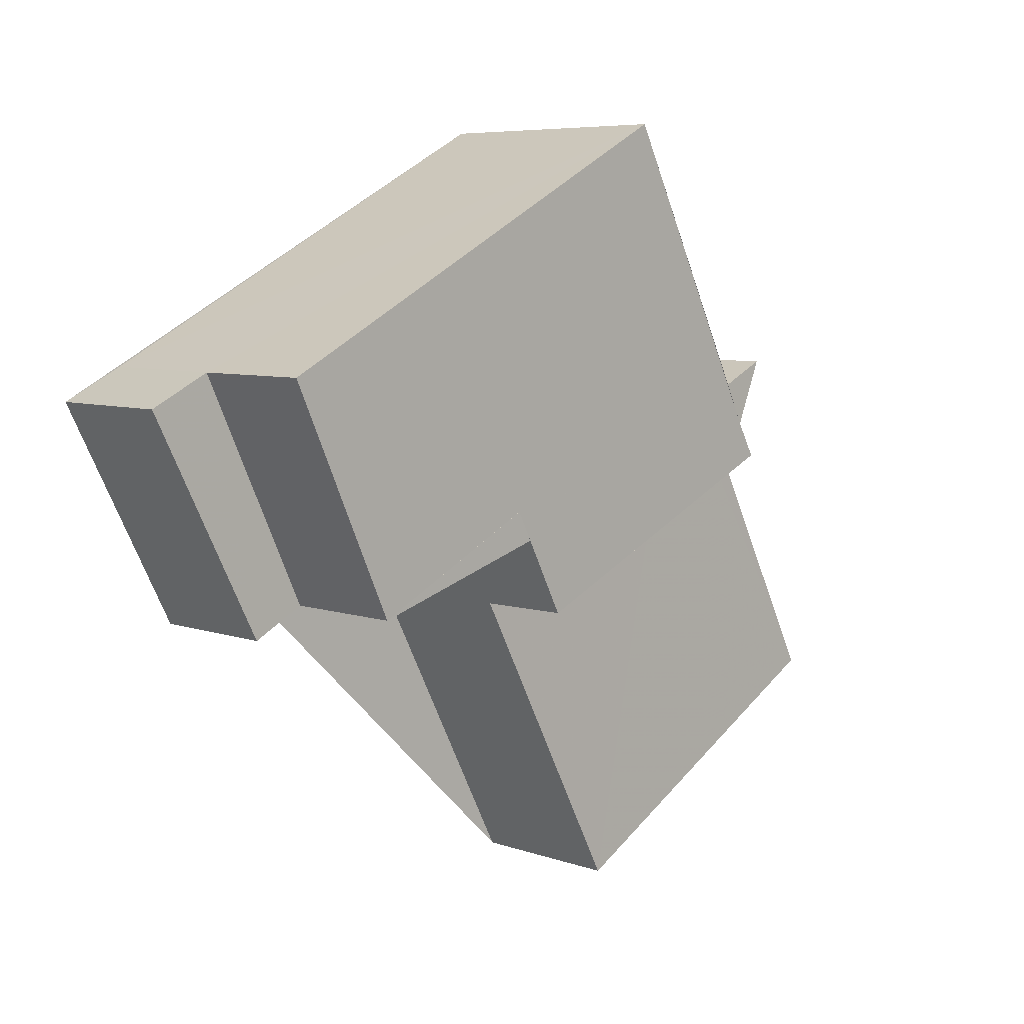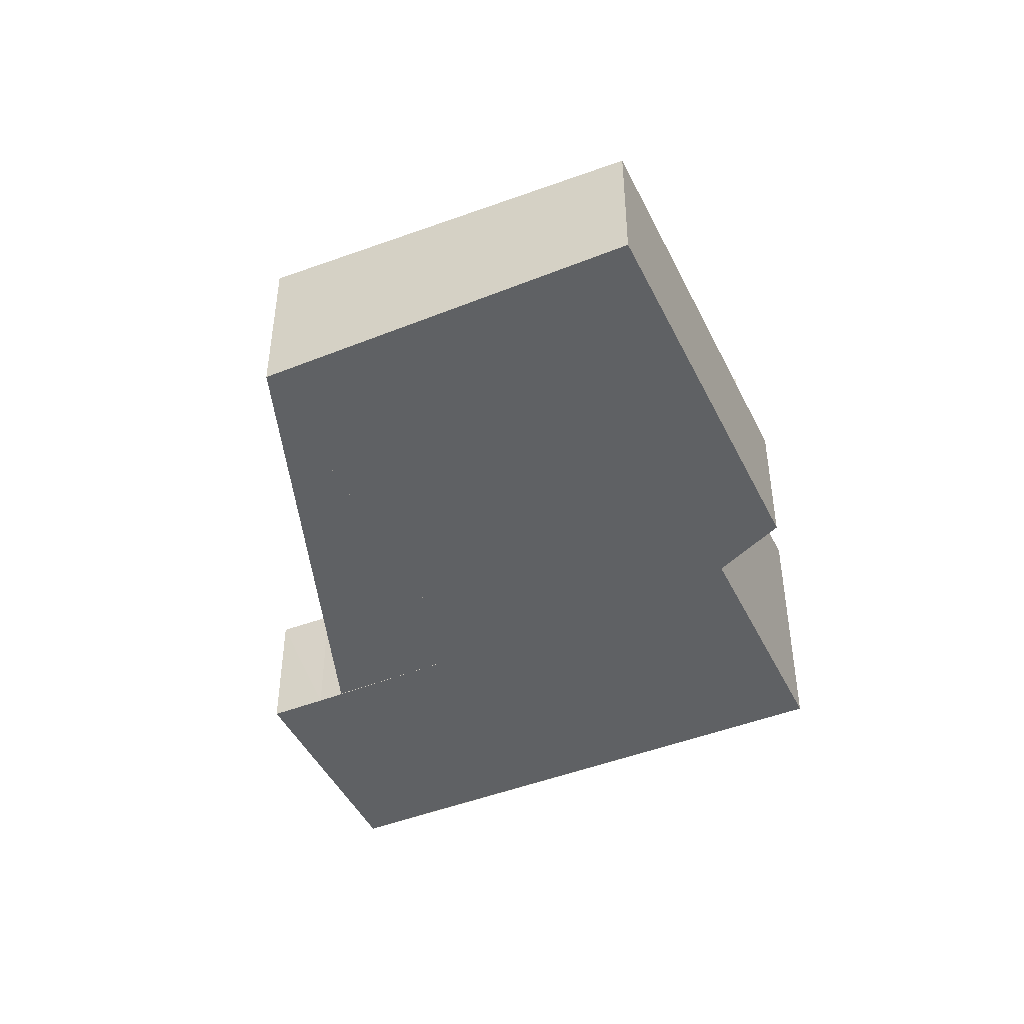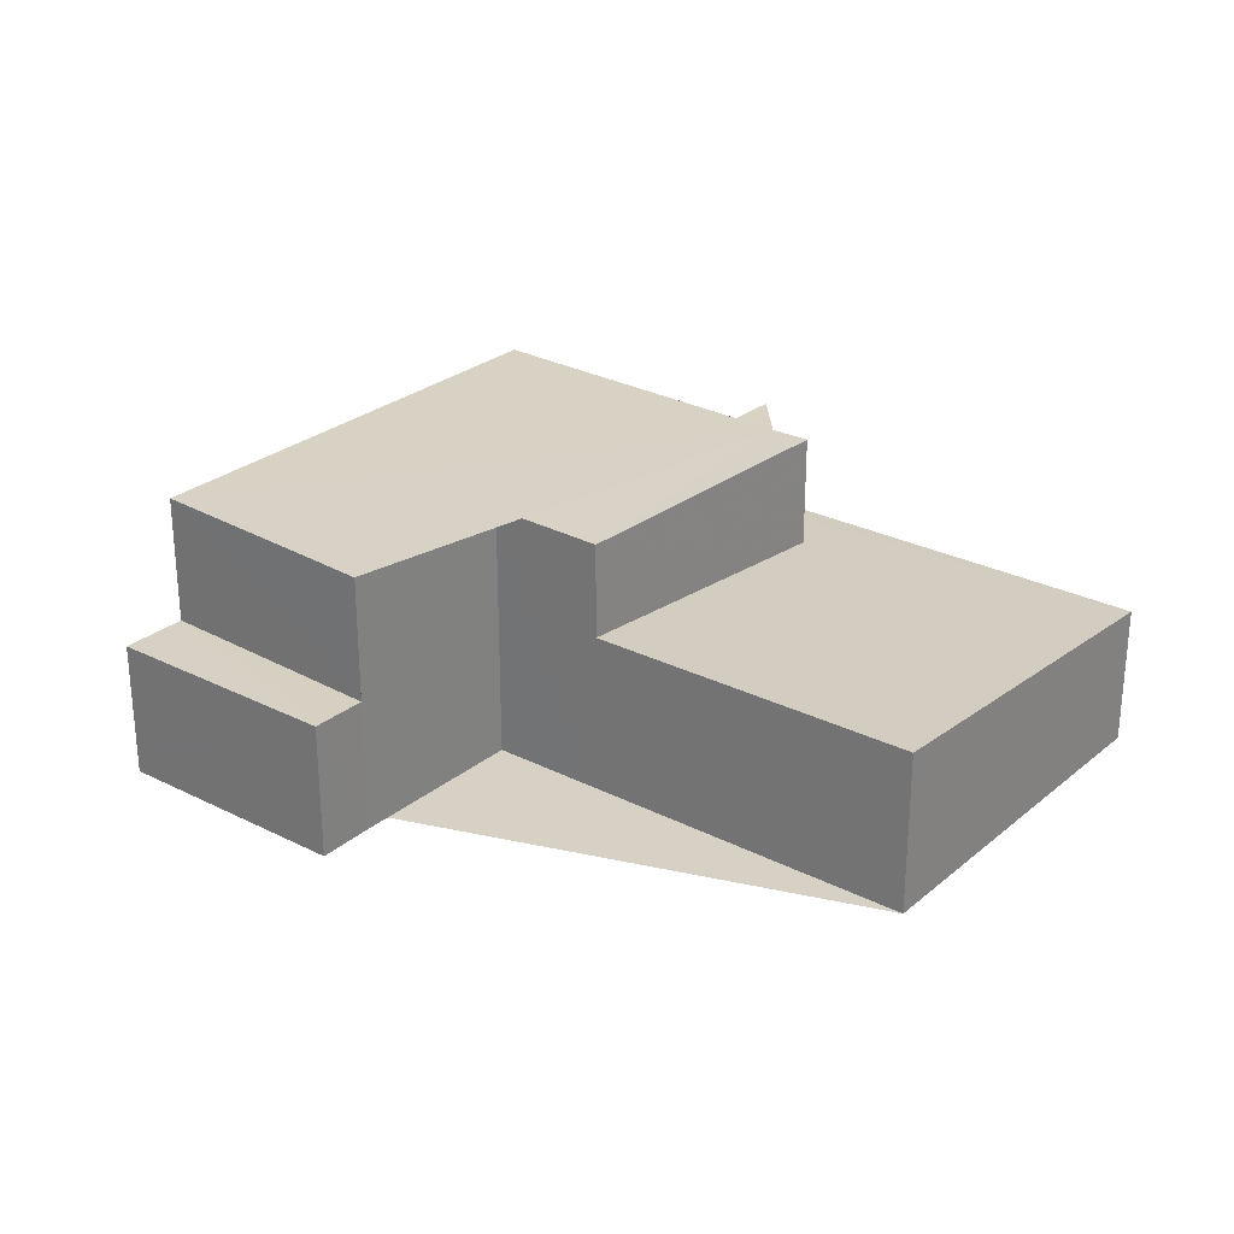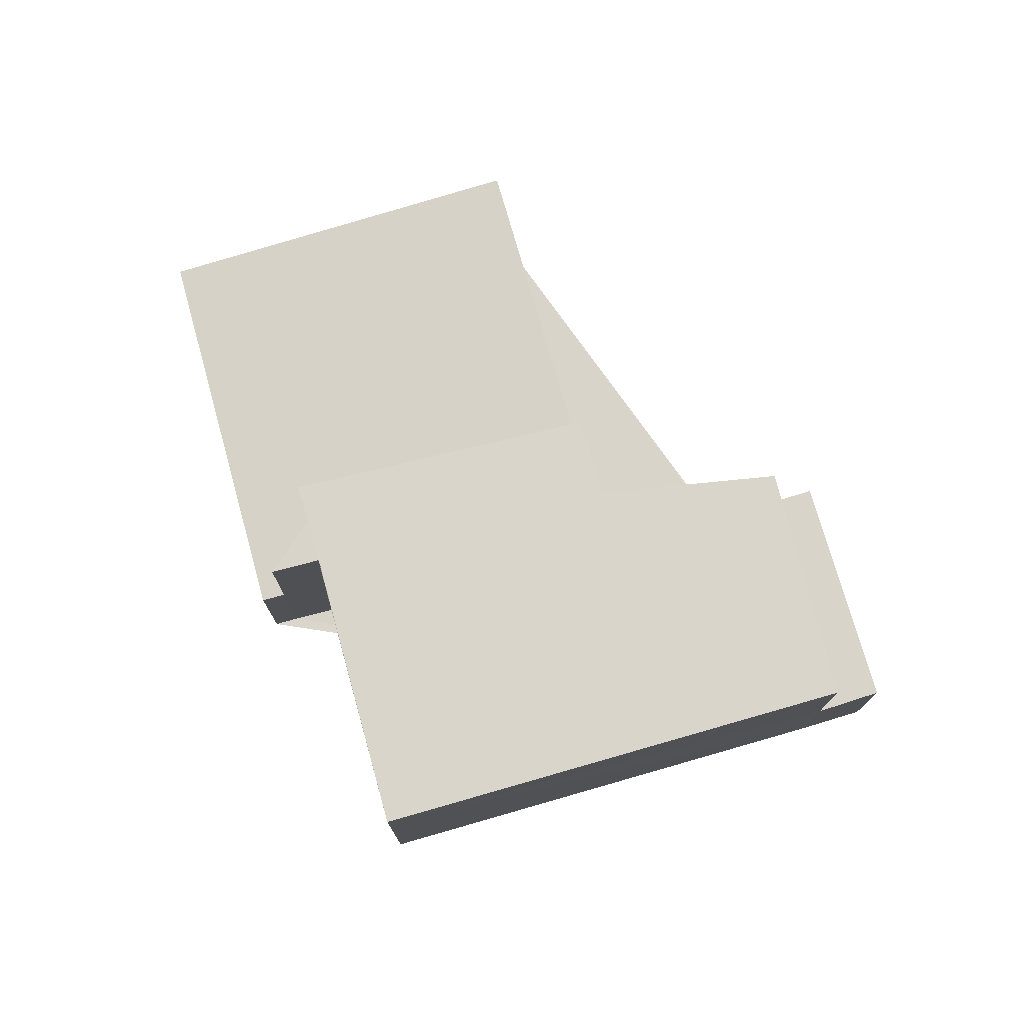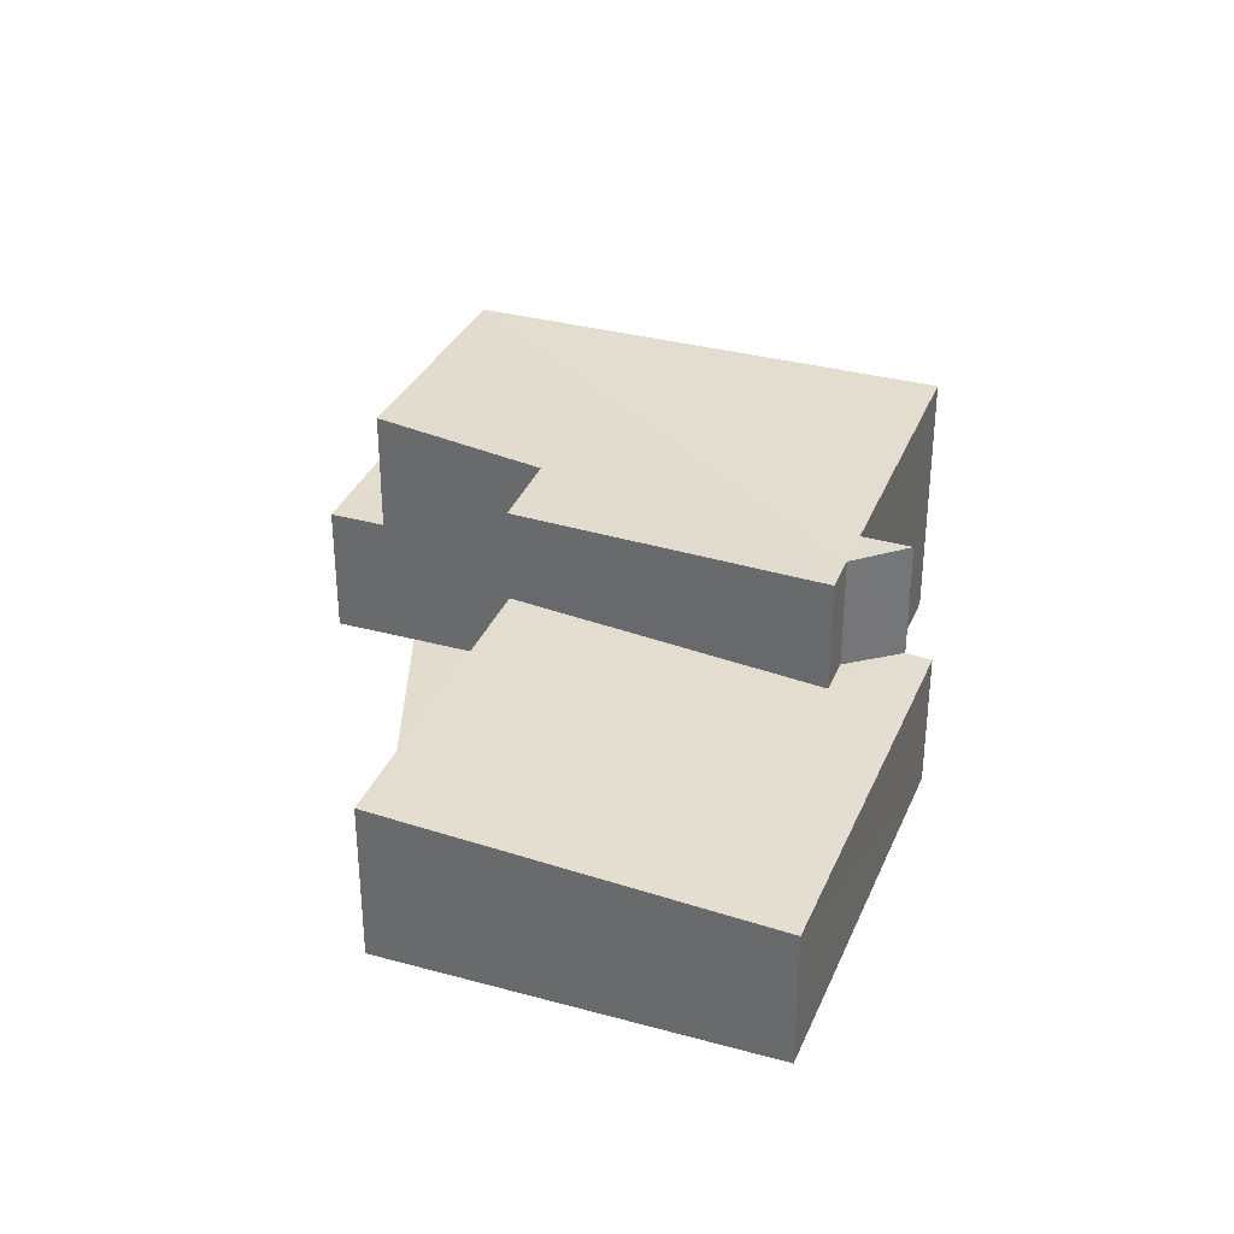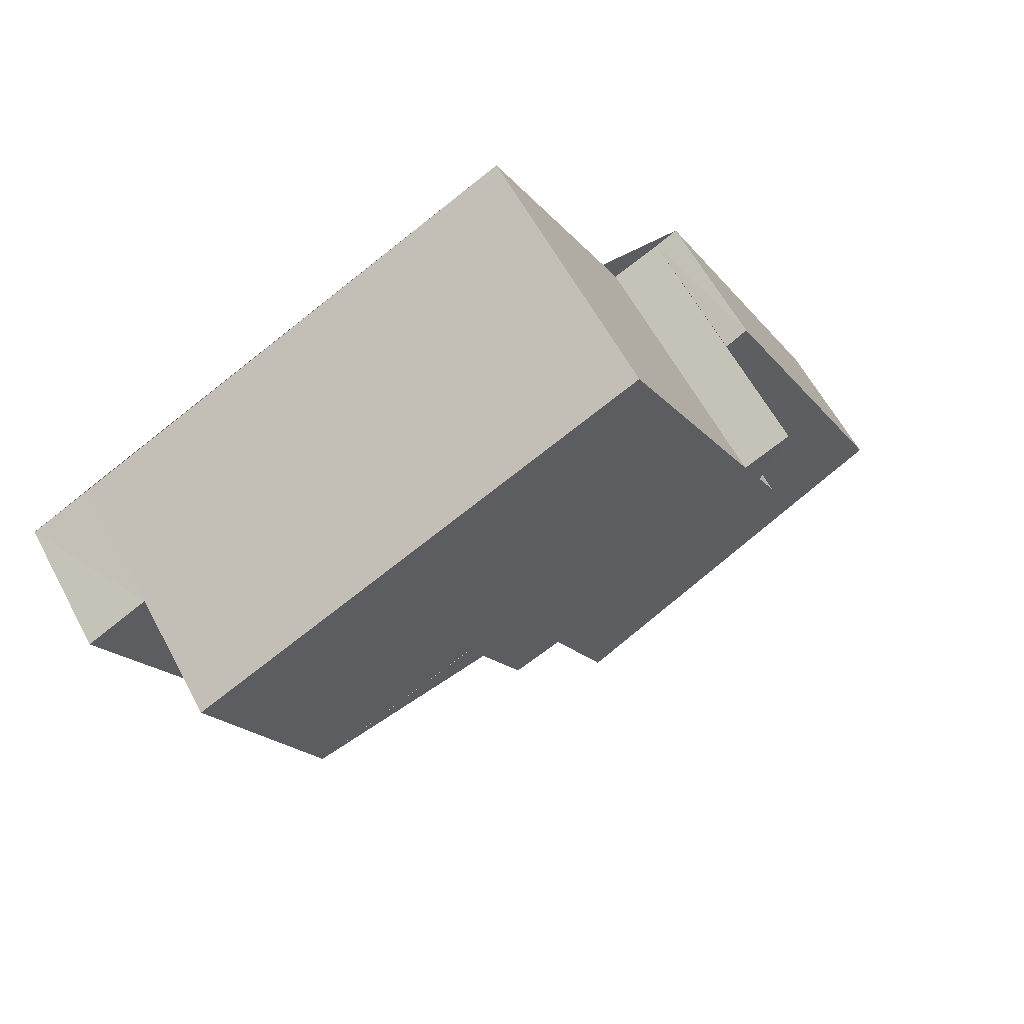
<metadata>
{"format":"obj","ext":"obj","renderer":"f3d","projection":"perspective","resolution":1024,"background":"white","views":[{"elev":6.4,"azim":-44.3,"up":"+Y"},{"elev":-45.8,"azim":52.1,"up":"+Z"},{"elev":26.9,"azim":-24.3,"up":"+Z"},{"elev":75.5,"azim":-168.4,"up":"+Z"},{"elev":33.9,"azim":47.8,"up":"+Z"},{"elev":60.2,"azim":-28.0,"up":"+Y"}]}
</metadata>
<code>
v 8.486e+04 4.467e+05 -0.257
v 8.486e+04 4.467e+05 -0.257
v 8.487e+04 4.467e+05 -0.257
v 8.487e+04 4.467e+05 -0.257
v 8.487e+04 4.467e+05 -0.257
v 8.487e+04 4.467e+05 -0.257
v 8.488e+04 4.467e+05 -0.257
v 8.487e+04 4.467e+05 -0.257
v 8.487e+04 4.467e+05 -0.257
v 8.486e+04 4.467e+05 -0.257
v 8.486e+04 4.467e+05 -0.257
v 8.486e+04 4.467e+05 -0.257
v 8.486e+04 4.467e+05 3.092
v 8.486e+04 4.467e+05 3.106
v 8.486e+04 4.467e+05 6.253
v 8.486e+04 4.467e+05 3.071
v 8.486e+04 4.467e+05 6.146
v 8.486e+04 4.467e+05 3.082
v 8.487e+04 4.467e+05 6.126
v 8.487e+04 4.467e+05 6.252
v 8.487e+04 4.467e+05 3.743
v 8.487e+04 4.467e+05 3.754
v 8.487e+04 4.467e+05 3.186
v 8.487e+04 4.467e+05 3.221
v 8.488e+04 4.467e+05 3.203
v 8.486e+04 4.467e+05 6.146
v 8.487e+04 4.467e+05 6.095
v 8.487e+04 4.467e+05 6.125
v 8.487e+04 4.467e+05 3.295
v 8.487e+04 4.467e+05 6.089
v 8.487e+04 4.467e+05 3.295
v 8.487e+04 4.467e+05 6.106
f 1 2 3 4 5 6 7 8 9 10 11 12
f 13 2 1 14
f 15 13 16 17
f 14 1 12 18
f 19 4 3 20
f 18 12 11 16
f 21 9 8 22
f 23 6 5 24
f 22 8 7 25
f 17 16 11 10 26
f 26 10 9 21 27
f 25 7 6 23
f 20 3 2 13 15
f 28 24 5 4 19
f 27 21 29 30
f 30 29 31 32
f 32 31 24 28
f 18 16 13 14
f 32 28 19 20 15 17 26 27 30
f 24 31 29 21 22 25 23

</code>
